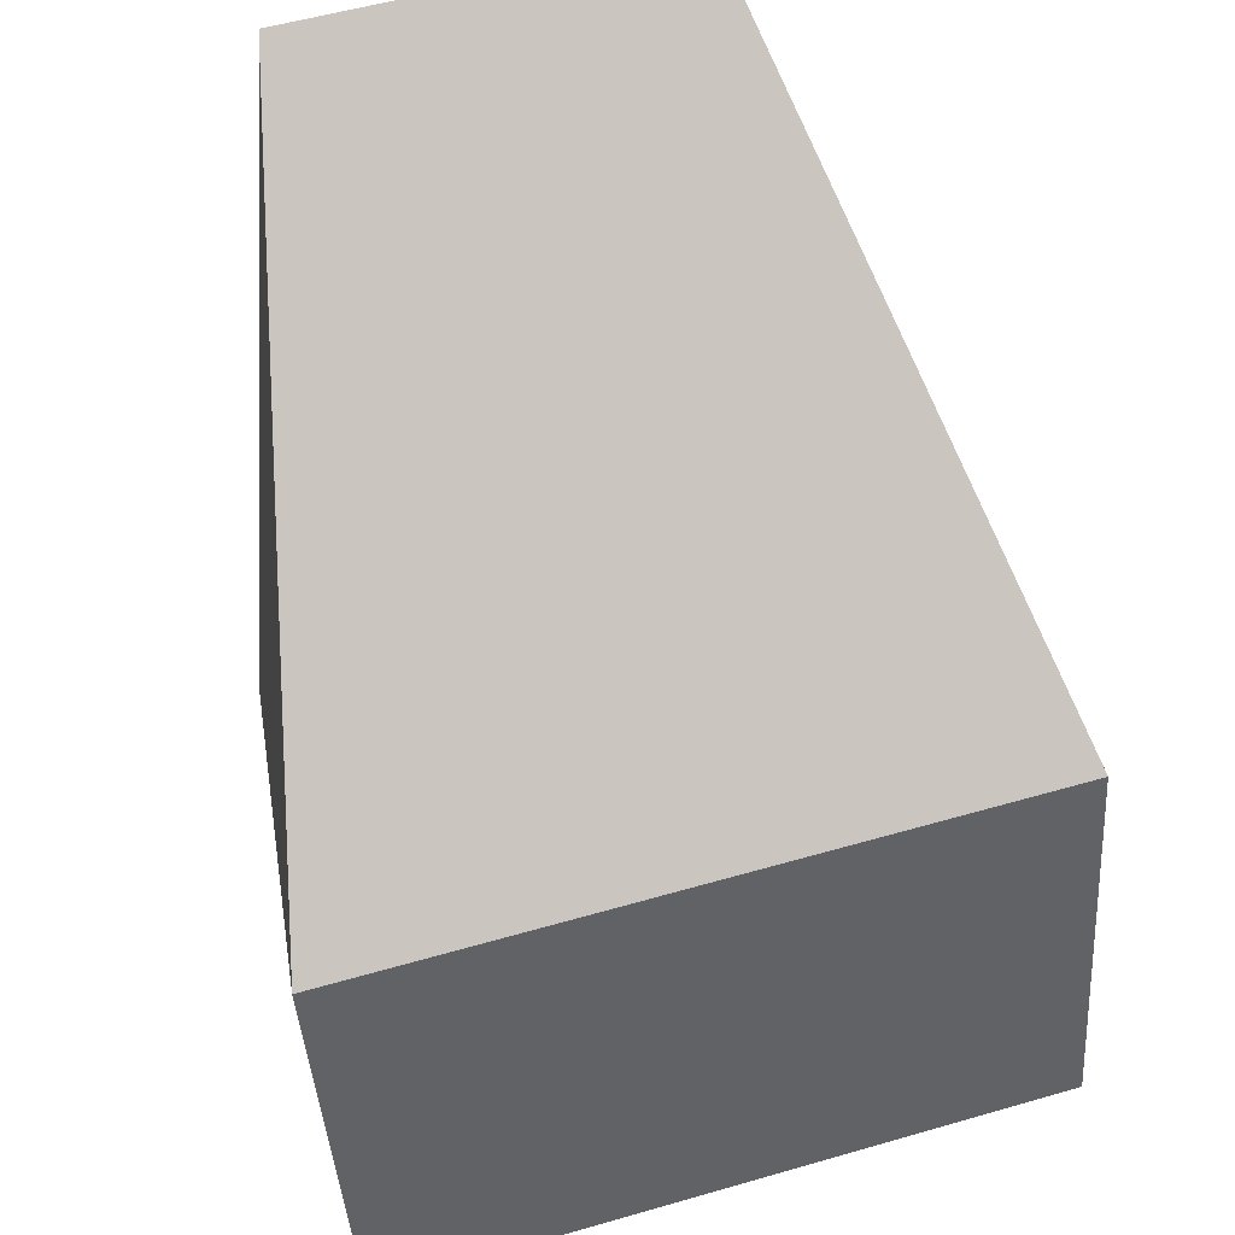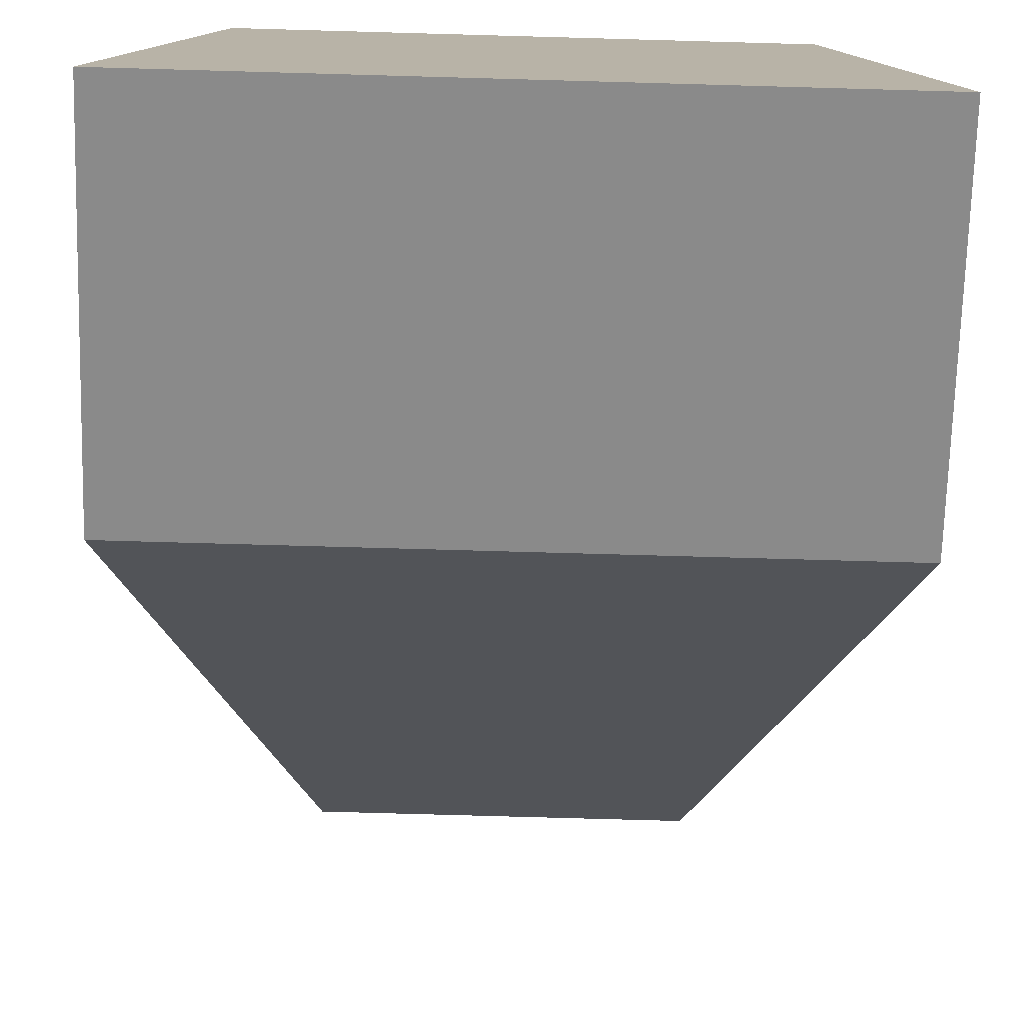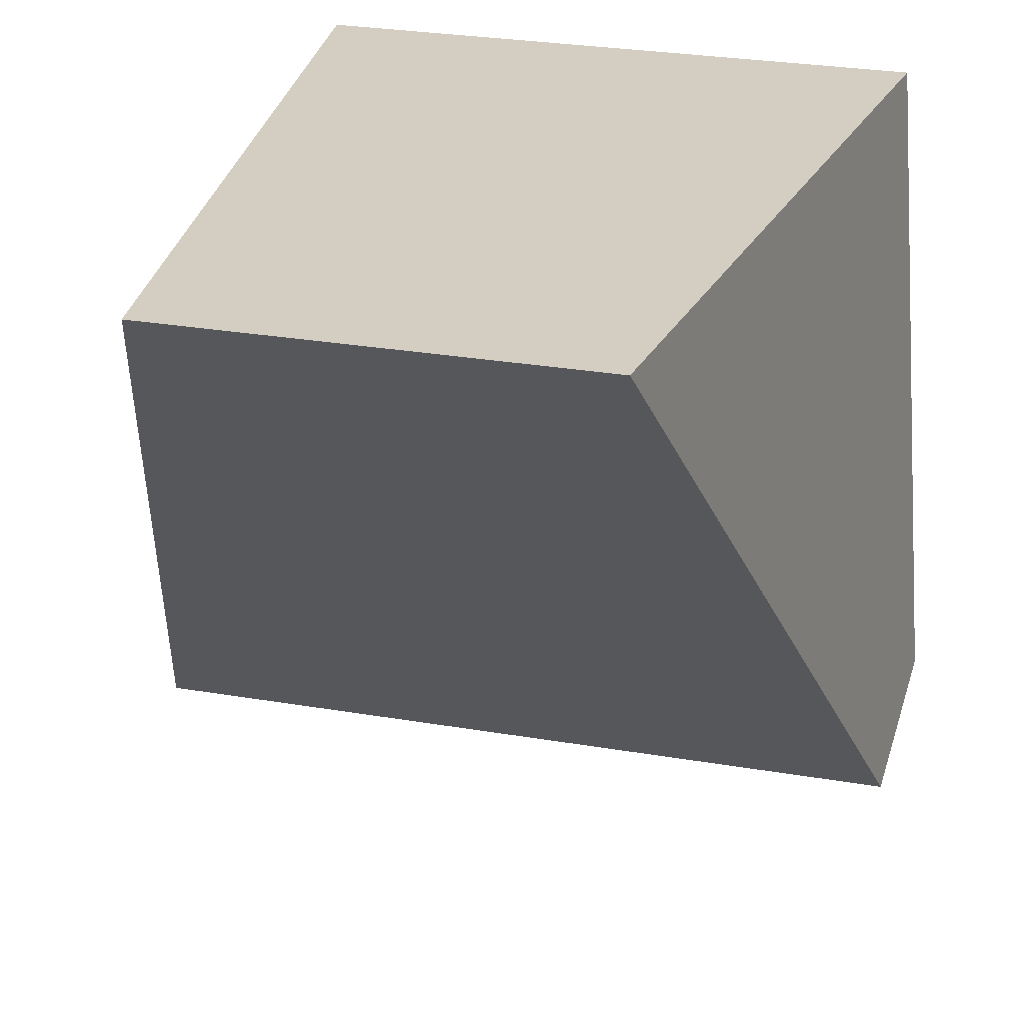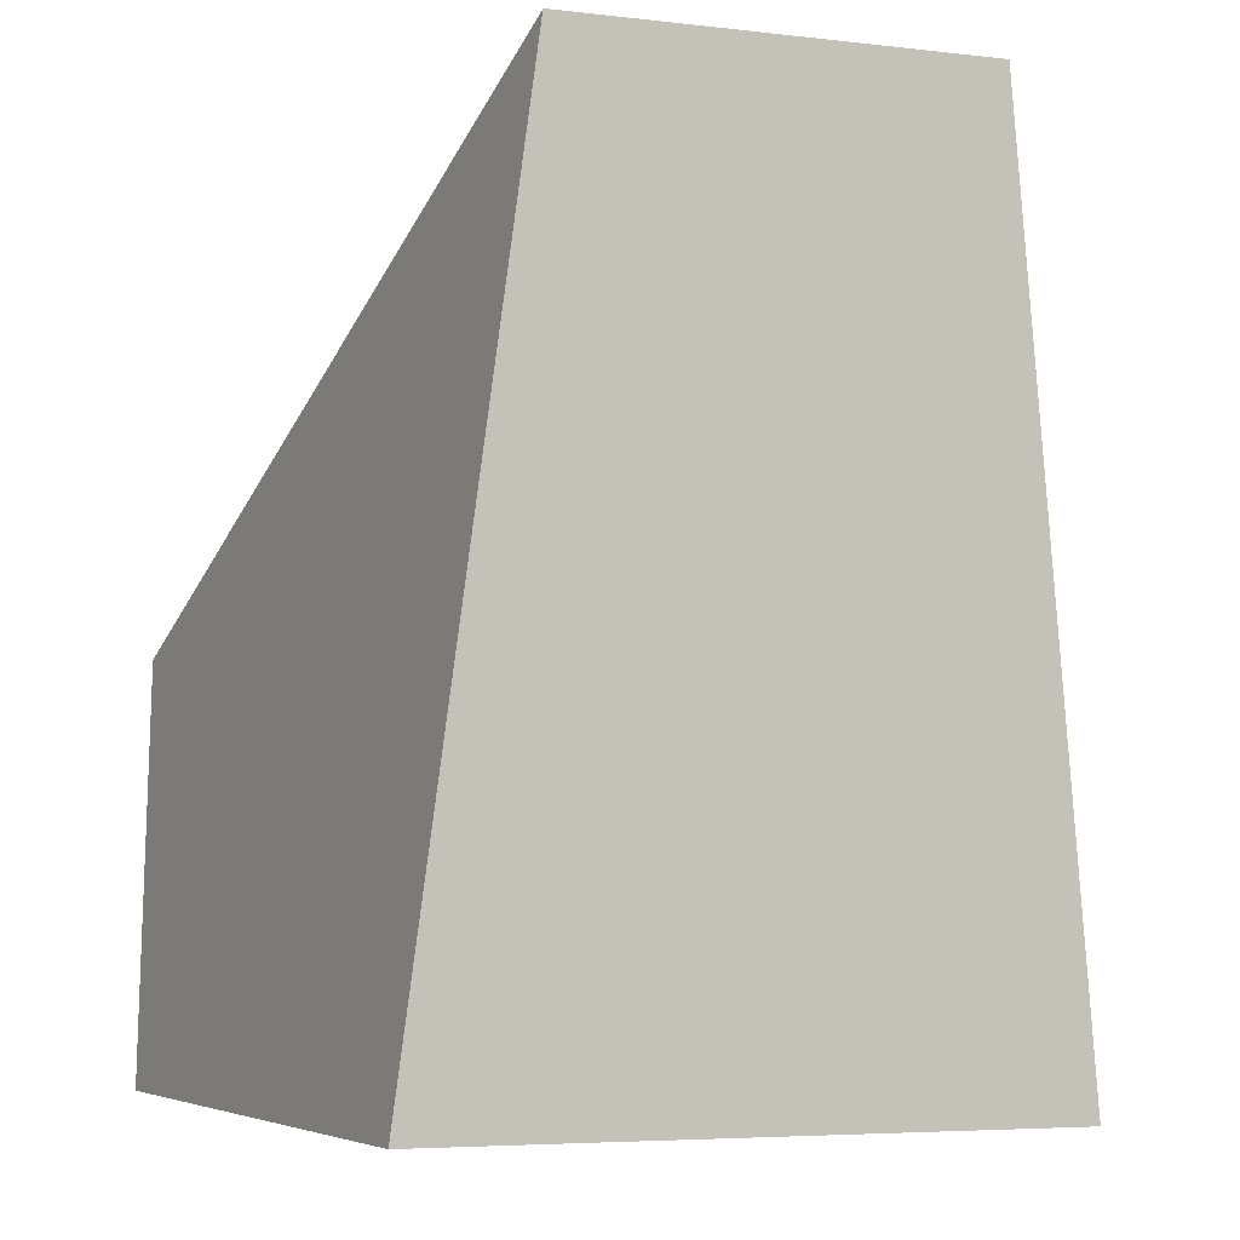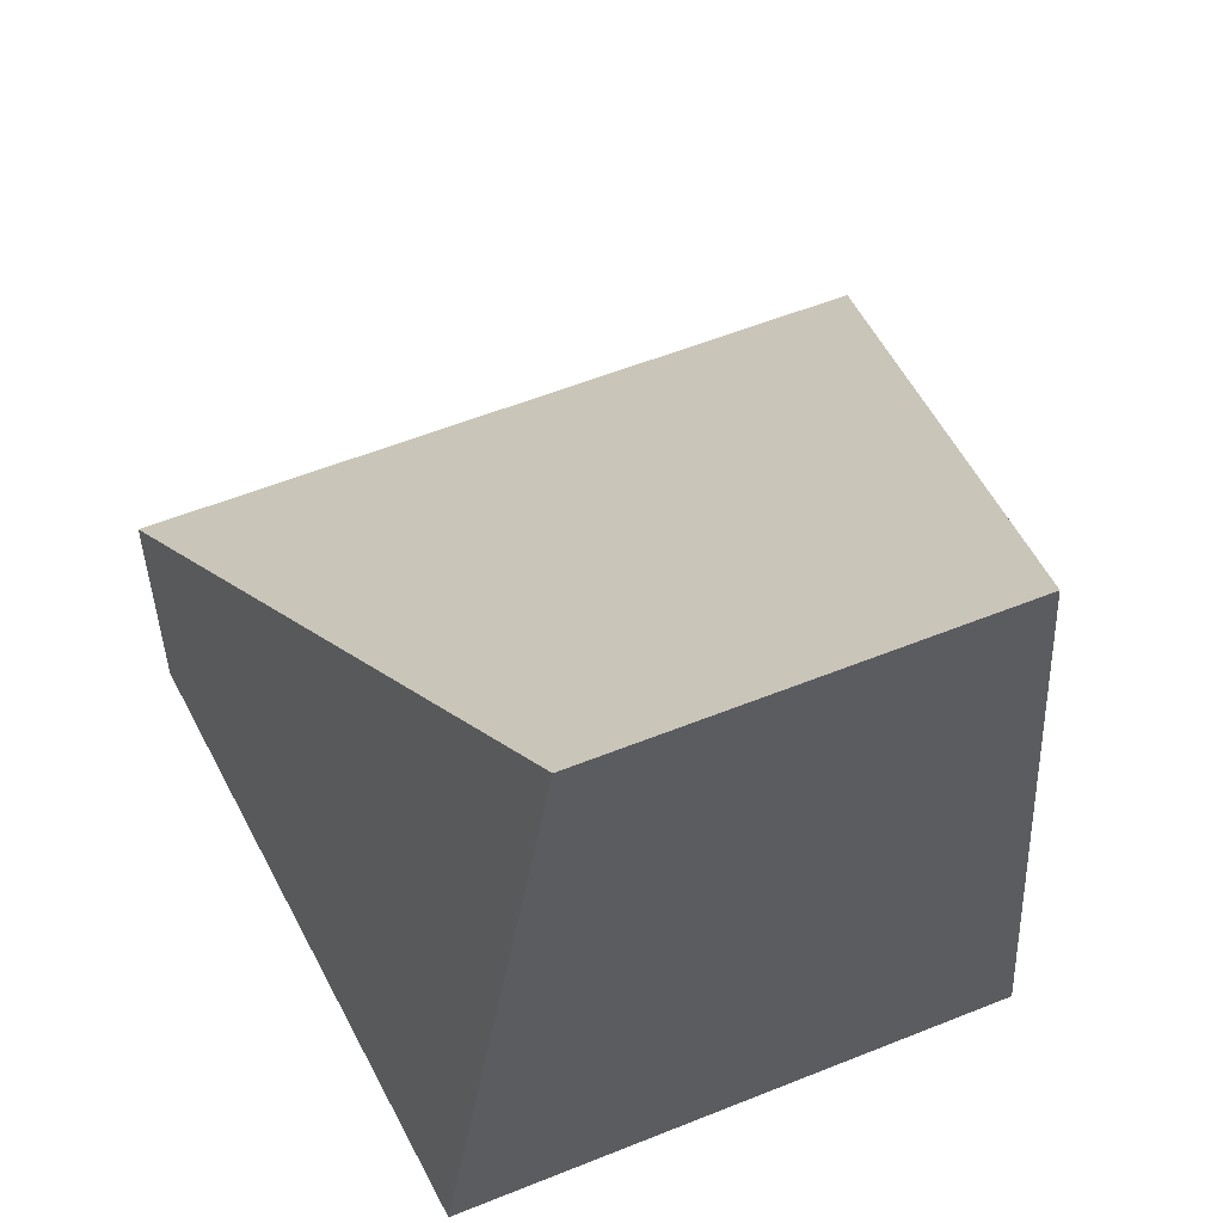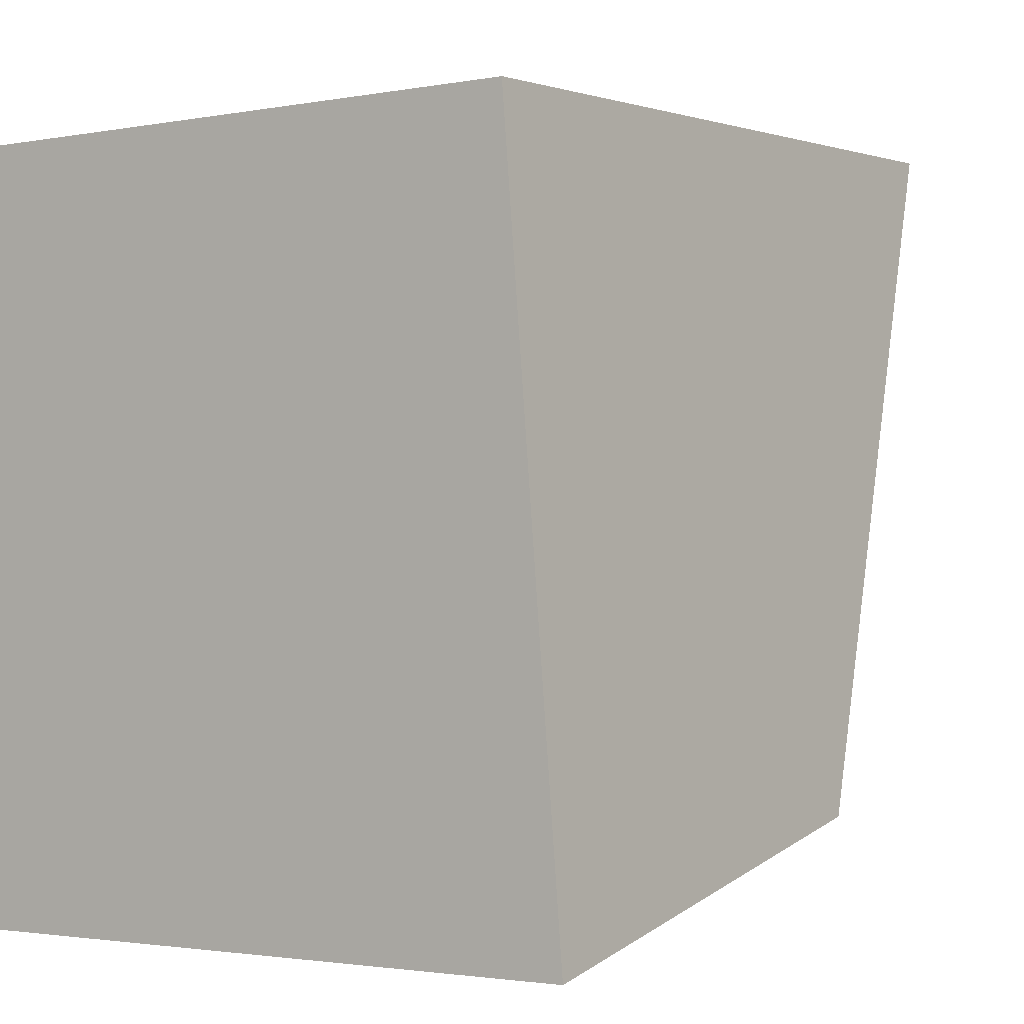
<metadata>
{"format":"obj","ext":"obj","renderer":"f3d","projection":"perspective","resolution":1024,"background":"white","views":[{"elev":54.6,"azim":163.0,"up":"+Y"},{"elev":-77.4,"azim":-1.6,"up":"+Z"},{"elev":28.7,"azim":-165.7,"up":"+Z"},{"elev":-5.2,"azim":-20.3,"up":"+Y"},{"elev":56.7,"azim":-22.7,"up":"+Y"},{"elev":-1.9,"azim":35.7,"up":"+Z"}]}
</metadata>
<code>
g default
v -23.85 0.006801 24.65
v 23.85 0.006801 24.65
v -15.86 68.53 29.02
v 15.86 68.53 29.02
v -29.02 32.21 -21.92
v 29.02 32.21 -21.92
v -28.31 0.03126 -29.86
v 28.31 0.03126 -29.86
g pCube1
f 1 2 4 3
f 3 4 6 5
f 5 6 8 7
f 7 8 2 1
f 2 8 6 4
f 7 1 3 5

</code>
